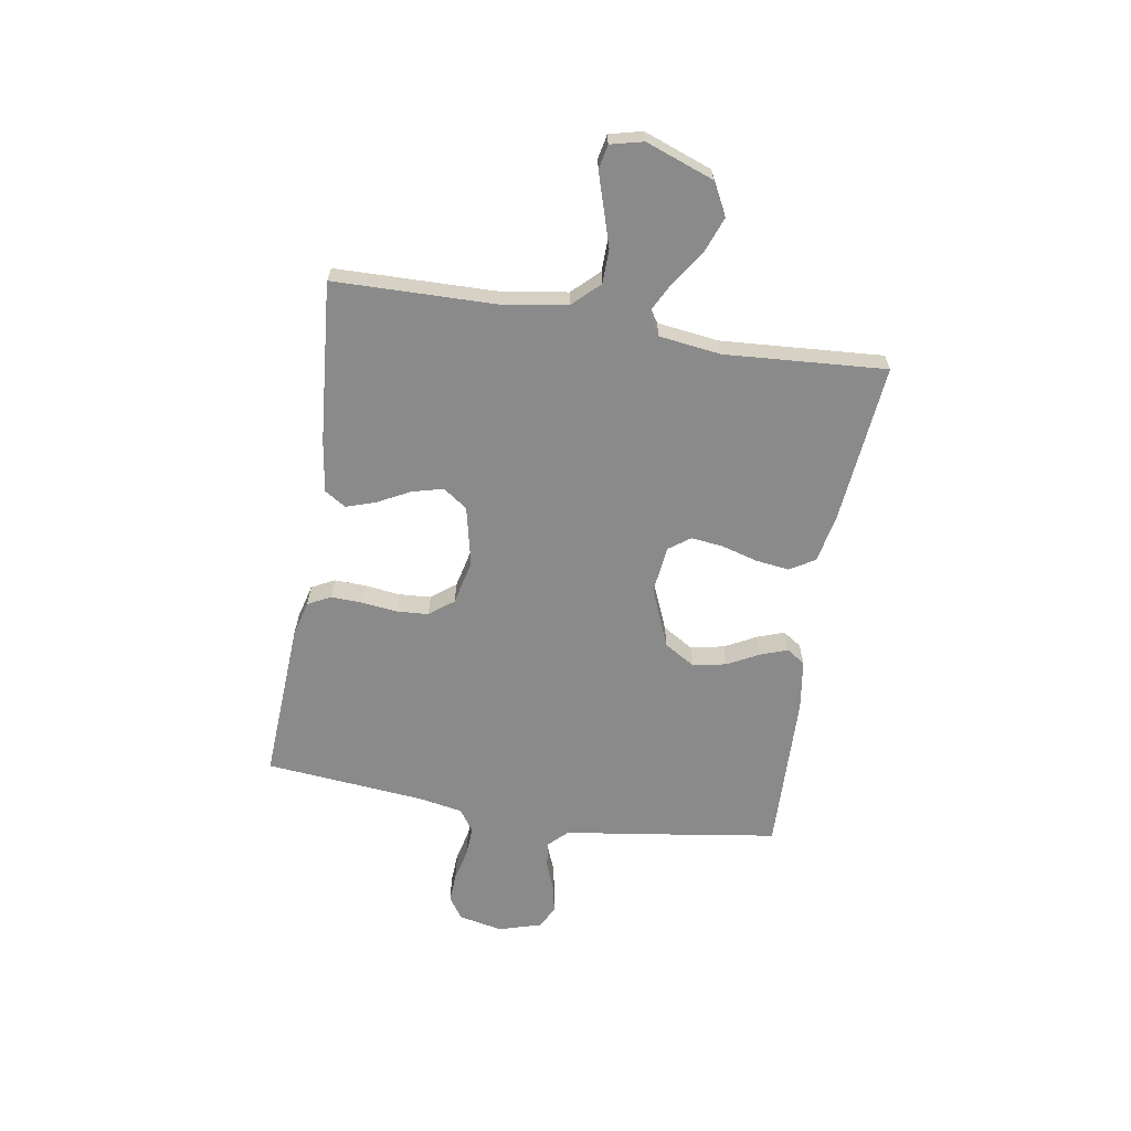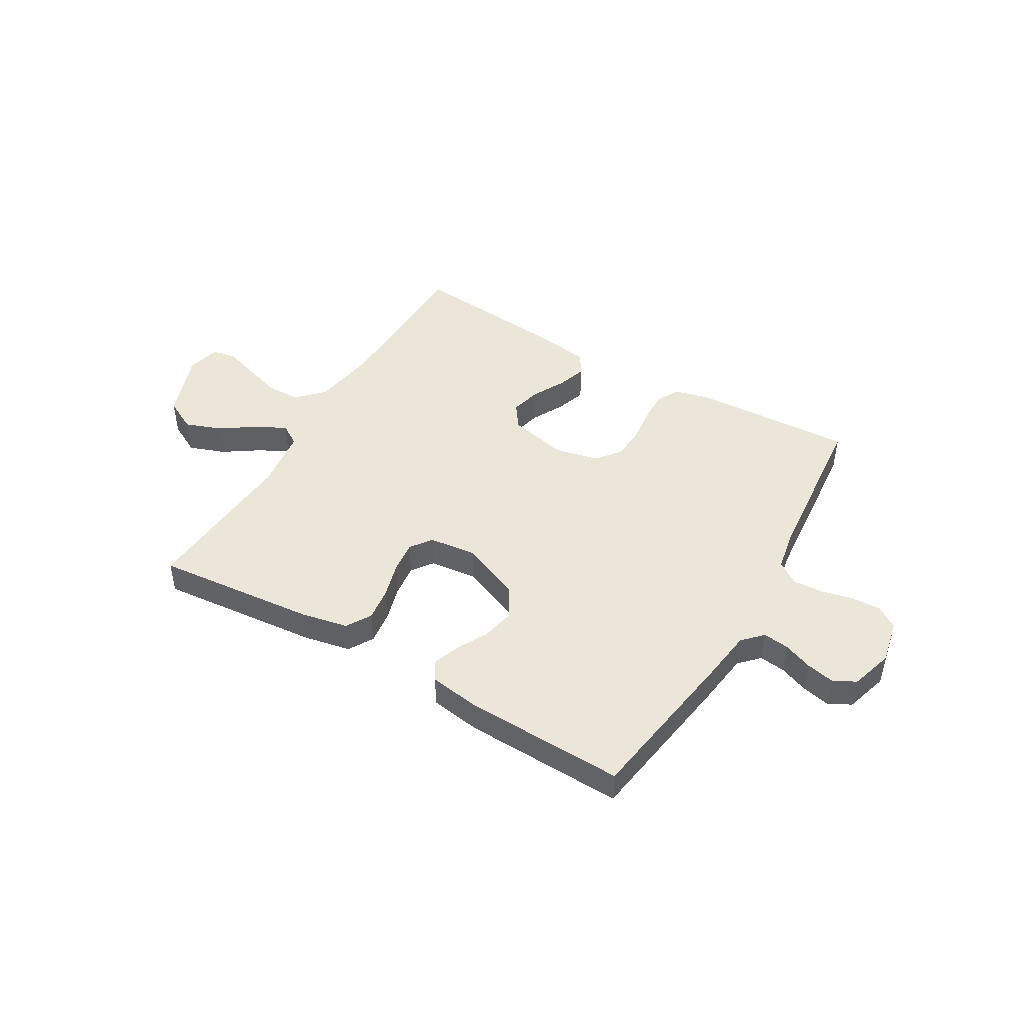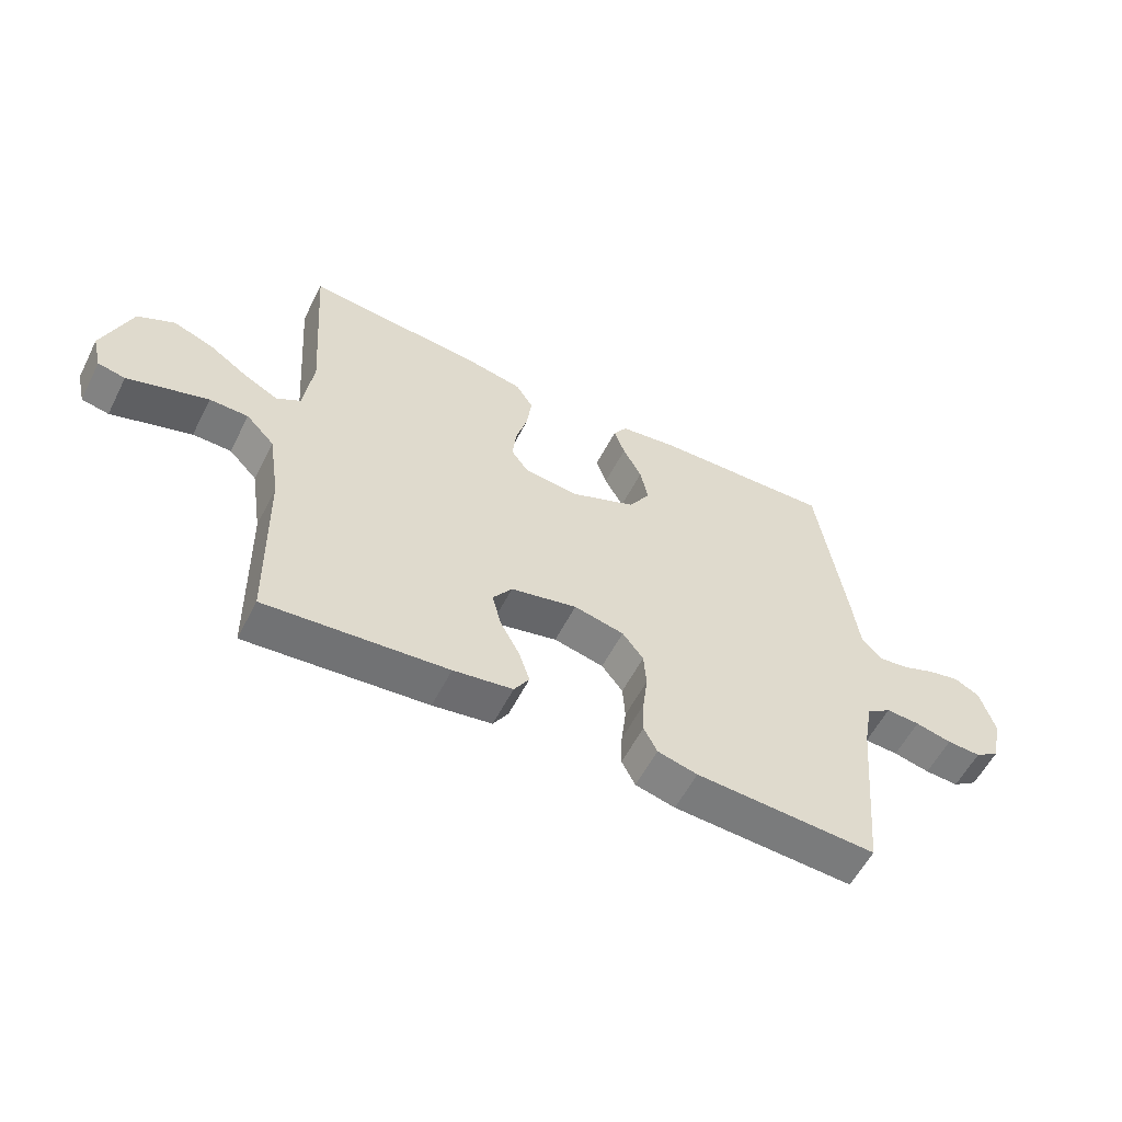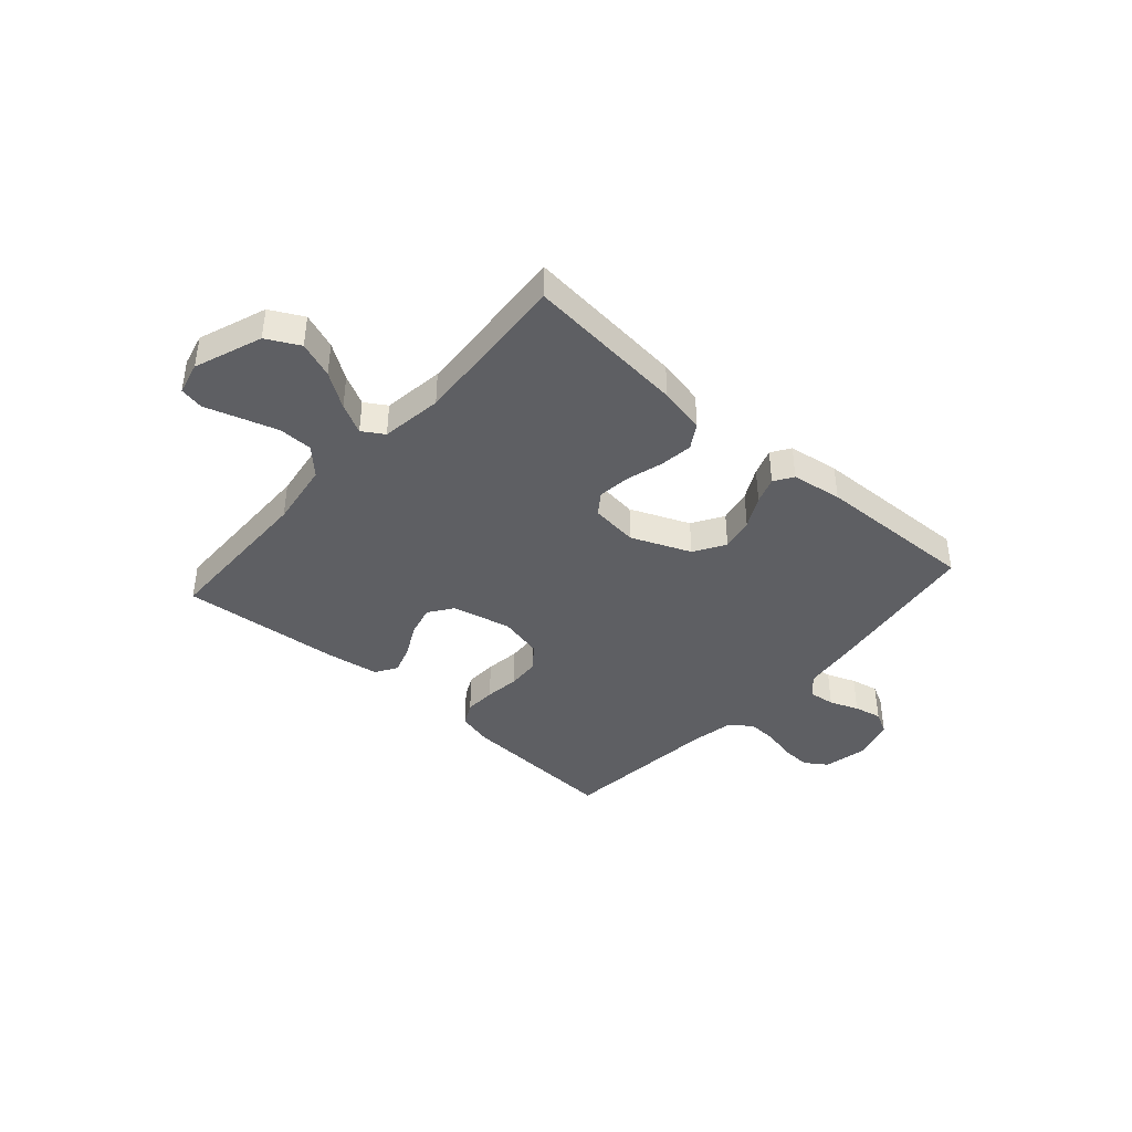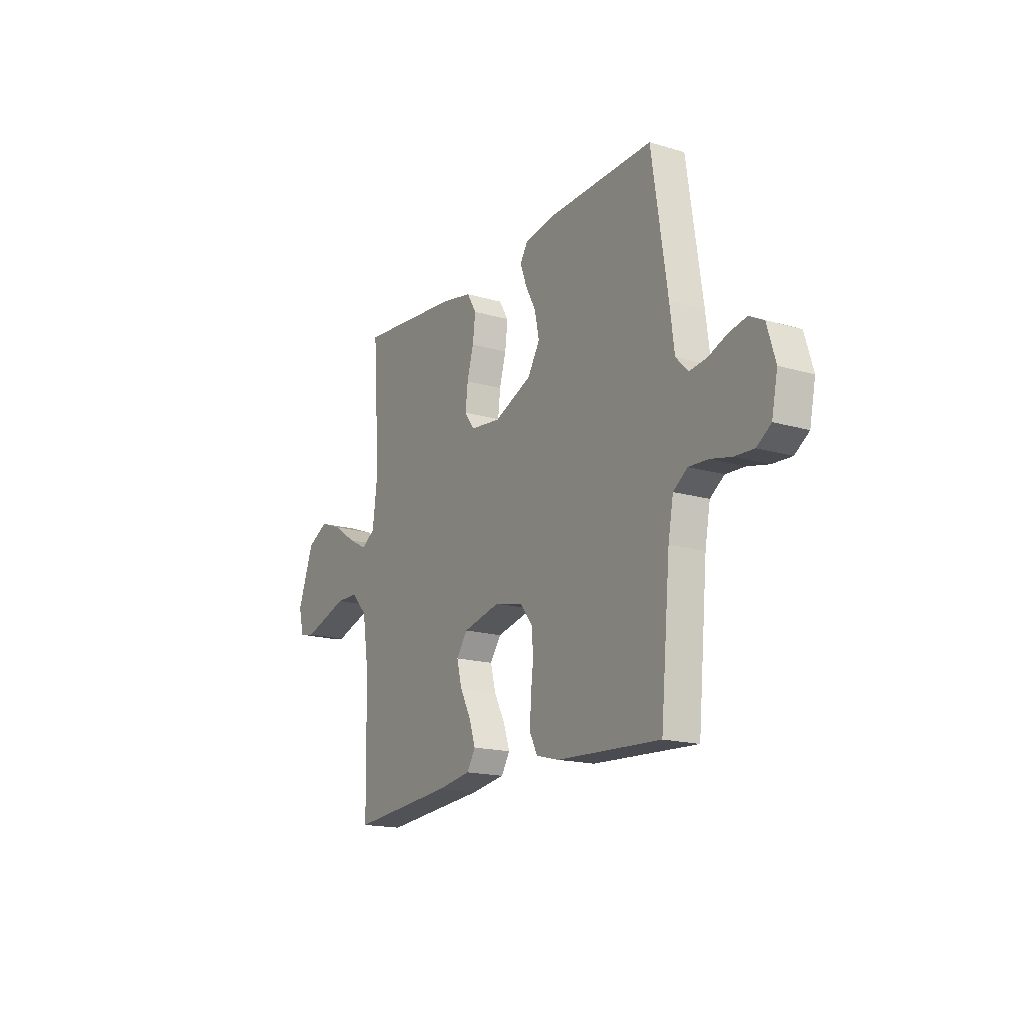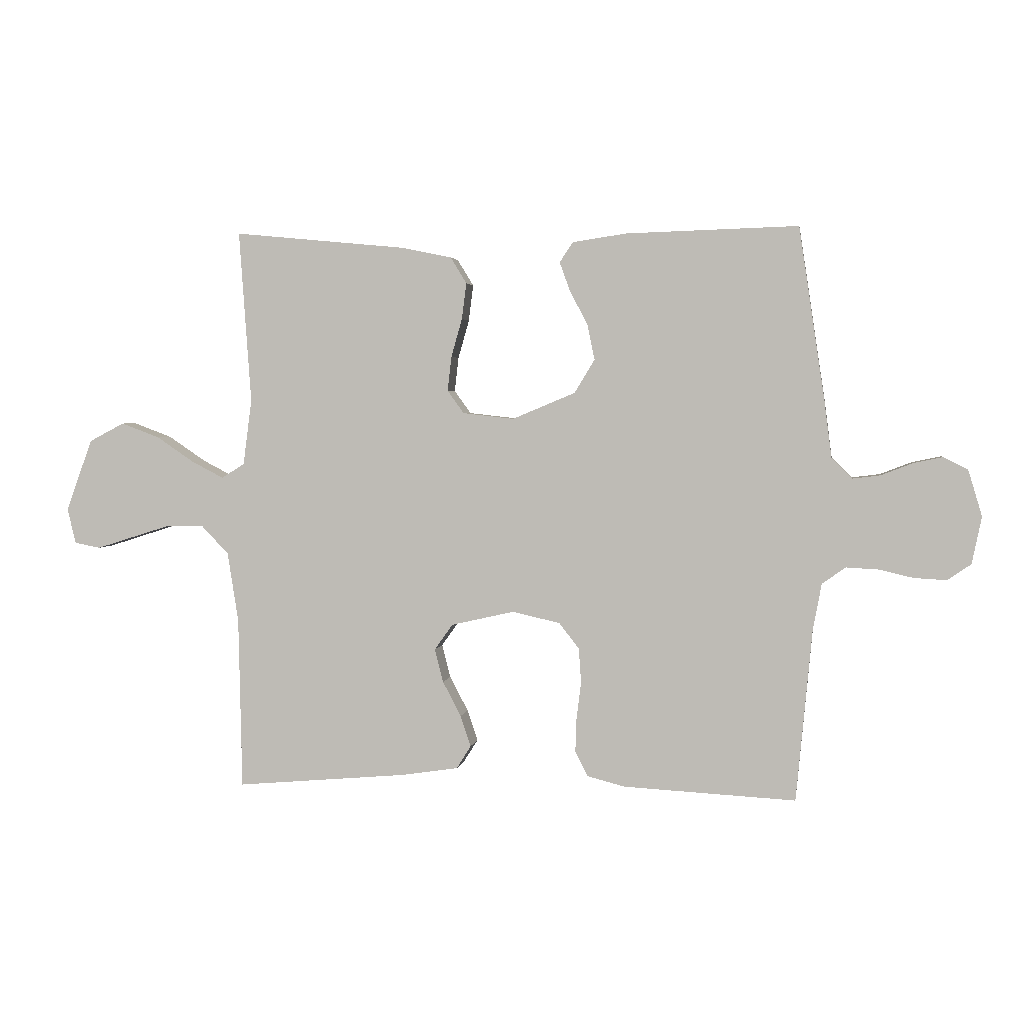
<metadata>
{"format":"obj","ext":"obj","renderer":"f3d","projection":"perspective","resolution":1024,"background":"white","views":[{"elev":-63.6,"azim":-99.4,"up":"+Y"},{"elev":46.2,"azim":30.5,"up":"+Y"},{"elev":-57.3,"azim":-26.9,"up":"+Z"},{"elev":-40.6,"azim":-41.7,"up":"+Y"},{"elev":-17.1,"azim":59.5,"up":"+Z"},{"elev":2.8,"azim":9.0,"up":"+Z"}]}
</metadata>
<code>
v -0.5 0.07 0.5
v -0.2 0.07 0.471
v -0.112 0.07 0.453
v -0.084 0.07 0.407
v -0.092 0.07 0.344
v -0.111 0.07 0.277
v -0.118 0.07 0.217
v -0.089 0.07 0.177
v 0 0.07 0.167
v 0.11 0.07 0.213
v 0.145 0.07 0.271
v 0.132 0.07 0.333
v 0.101 0.07 0.392
v 0.083 0.07 0.442
v 0.106 0.07 0.477
v 0.2 0.07 0.491
v 0.5 0.07 0.5
v 0.545 0.07 0.2
v 0.558 0.07 0.1
v 0.593 0.07 0.064
v 0.642 0.07 0.07
v 0.696 0.07 0.091
v 0.748 0.07 0.102
v 0.79 0.07 0.08
v 0.814 0.07 0
v 0.797 0.07 -0.082
v 0.756 0.07 -0.11
v 0.7 0.07 -0.107
v 0.64 0.07 -0.093
v 0.584 0.07 -0.09
v 0.543 0.07 -0.119
v 0.528 0.07 -0.2
v 0.5 0.07 -0.5
v 0.2 0.07 -0.484
v 0.134 0.07 -0.467
v 0.112 0.07 -0.424
v 0.114 0.07 -0.365
v 0.122 0.07 -0.3
v 0.118 0.07 -0.24
v 0.083 0.07 -0.195
v 0 0.07 -0.176
v -0.11 0.07 -0.201
v -0.142 0.07 -0.246
v -0.127 0.07 -0.304
v -0.095 0.07 -0.365
v -0.077 0.07 -0.419
v -0.102 0.07 -0.459
v -0.2 0.07 -0.474
v -0.5 0.07 -0.5
v -0.506 0.07 -0.2
v -0.525 0.07 -0.078
v -0.572 0.07 -0.029
v -0.636 0.07 -0.028
v -0.706 0.07 -0.05
v -0.769 0.07 -0.07
v -0.814 0.07 -0.061
v -0.829 0.07 0
v -0.783 0.07 0.126
v -0.722 0.07 0.158
v -0.655 0.07 0.133
v -0.59 0.07 0.089
v -0.534 0.07 0.06
v -0.494 0.07 0.085
v -0.479 0.07 0.2
v -0.5 0 0.5
v -0.2 0 0.471
v -0.112 0 0.453
v -0.084 0 0.407
v -0.092 0 0.344
v -0.111 0 0.277
v -0.118 0 0.217
v -0.089 0 0.177
v 0 0 0.167
v 0.11 0 0.213
v 0.145 0 0.271
v 0.132 0 0.333
v 0.101 0 0.392
v 0.083 0 0.442
v 0.106 0 0.477
v 0.2 0 0.491
v 0.5 0 0.5
v 0.545 0 0.2
v 0.558 0 0.1
v 0.593 0 0.064
v 0.642 0 0.07
v 0.696 0 0.091
v 0.748 0 0.102
v 0.79 0 0.08
v 0.814 0 0
v 0.797 0 -0.082
v 0.756 0 -0.11
v 0.7 0 -0.107
v 0.64 0 -0.093
v 0.584 0 -0.09
v 0.543 0 -0.119
v 0.528 0 -0.2
v 0.5 0 -0.5
v 0.2 0 -0.484
v 0.134 0 -0.467
v 0.112 0 -0.424
v 0.114 0 -0.365
v 0.122 0 -0.3
v 0.118 0 -0.24
v 0.083 0 -0.195
v 0 0 -0.176
v -0.11 0 -0.201
v -0.142 0 -0.246
v -0.127 0 -0.304
v -0.095 0 -0.365
v -0.077 0 -0.419
v -0.102 0 -0.459
v -0.2 0 -0.474
v -0.5 0 -0.5
v -0.506 0 -0.2
v -0.525 0 -0.078
v -0.572 0 -0.029
v -0.636 0 -0.028
v -0.706 0 -0.05
v -0.769 0 -0.07
v -0.814 0 -0.061
v -0.829 0 0
v -0.783 0 0.126
v -0.722 0 0.158
v -0.655 0 0.133
v -0.59 0 0.089
v -0.534 0 0.06
v -0.494 0 0.085
v -0.479 0 0.2
f 58 59 60 61
f 58 61 62
f 57 58 62
f 54 55 56 57
f 53 54 57 62
f 52 53 62 63
f 47 48 49 50
f 47 50 51
f 44 45 46 47
f 43 44 47 51
f 42 43 51 52
f 35 36 37 38
f 35 38 39
f 32 33 34 35
f 31 32 35 39
f 30 31 39 40
f 26 27 28 29
f 26 29 30
f 25 26 30
f 21 22 23 24
f 20 21 24 25
f 16 17 18 19
f 14 15 16 19
f 12 13 14 19
f 11 12 19 20
f 10 11 20
f 9 10 20
f 8 9 20 25
f 3 4 5 6
f 3 6 7
f 64 1 2 3
f 63 64 3 7
f 41 42 52 63
f 8 25 30 40
f 40 41 63
f 7 8 40 63
f 125 124 123 122
f 126 125 122
f 126 122 121
f 121 120 119 118
f 126 121 118 117
f 127 126 117 116
f 114 113 112 111
f 115 114 111
f 111 110 109 108
f 115 111 108 107
f 116 115 107 106
f 102 101 100 99
f 103 102 99
f 99 98 97 96
f 103 99 96 95
f 104 103 95 94
f 93 92 91 90
f 94 93 90
f 94 90 89
f 88 87 86 85
f 89 88 85 84
f 83 82 81 80
f 83 80 79 78
f 83 78 77 76
f 84 83 76 75
f 84 75 74
f 84 74 73
f 89 84 73 72
f 70 69 68 67
f 71 70 67
f 67 66 65 128
f 71 67 128 127
f 127 116 106 105
f 104 94 89 72
f 127 105 104
f 127 104 72 71
f 1 65 66 2
f 2 66 67 3
f 3 67 68 4
f 4 68 69 5
f 5 69 70 6
f 6 70 71 7
f 7 71 72 8
f 8 72 73 9
f 9 73 74 10
f 10 74 75 11
f 11 75 76 12
f 12 76 77 13
f 13 77 78 14
f 14 78 79 15
f 15 79 80 16
f 16 80 81 17
f 17 81 82 18
f 18 82 83 19
f 19 83 84 20
f 20 84 85 21
f 21 85 86 22
f 22 86 87 23
f 23 87 88 24
f 24 88 89 25
f 25 89 90 26
f 26 90 91 27
f 27 91 92 28
f 28 92 93 29
f 29 93 94 30
f 30 94 95 31
f 31 95 96 32
f 32 96 97 33
f 33 97 98 34
f 34 98 99 35
f 35 99 100 36
f 36 100 101 37
f 37 101 102 38
f 38 102 103 39
f 39 103 104 40
f 40 104 105 41
f 41 105 106 42
f 42 106 107 43
f 43 107 108 44
f 44 108 109 45
f 45 109 110 46
f 46 110 111 47
f 47 111 112 48
f 48 112 113 49
f 49 113 114 50
f 50 114 115 51
f 51 115 116 52
f 52 116 117 53
f 53 117 118 54
f 54 118 119 55
f 55 119 120 56
f 56 120 121 57
f 57 121 122 58
f 58 122 123 59
f 59 123 124 60
f 60 124 125 61
f 61 125 126 62
f 62 126 127 63
f 63 127 128 64
f 64 128 65 1

</code>
